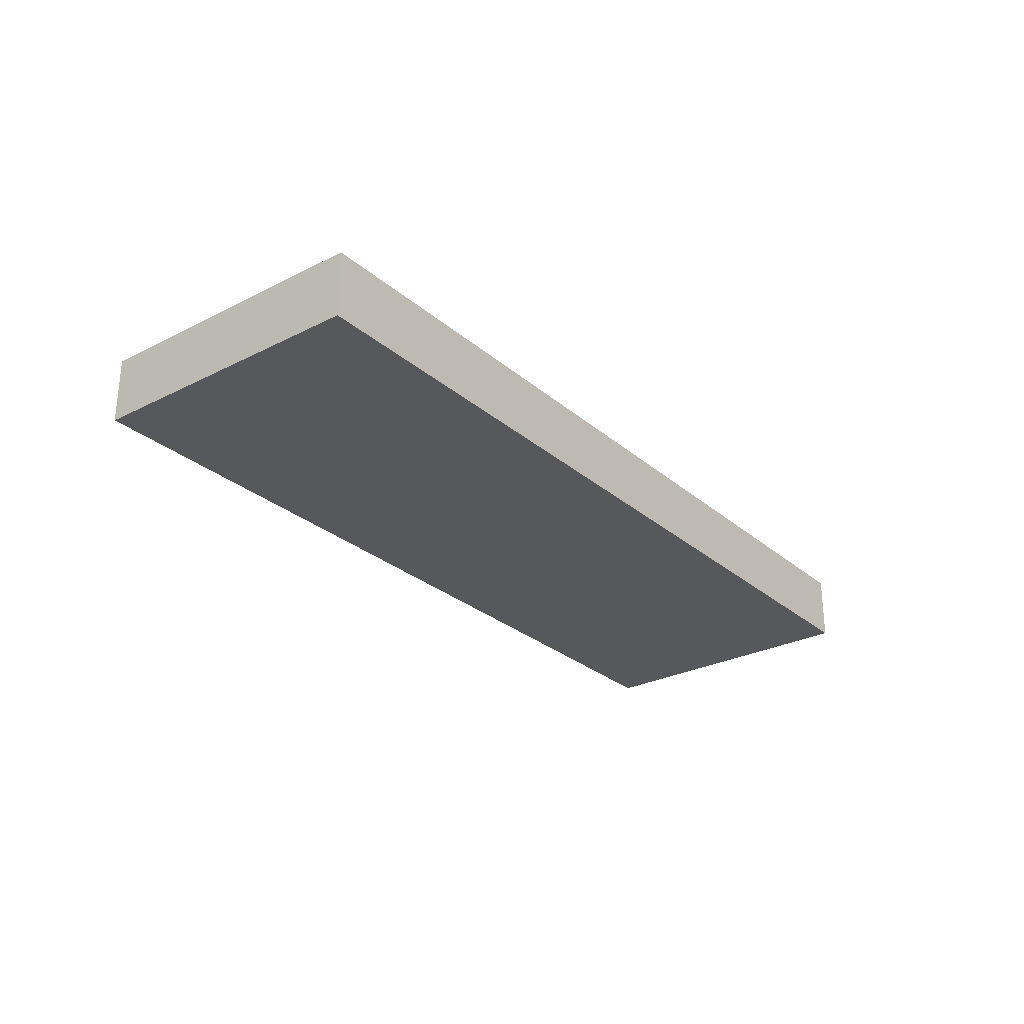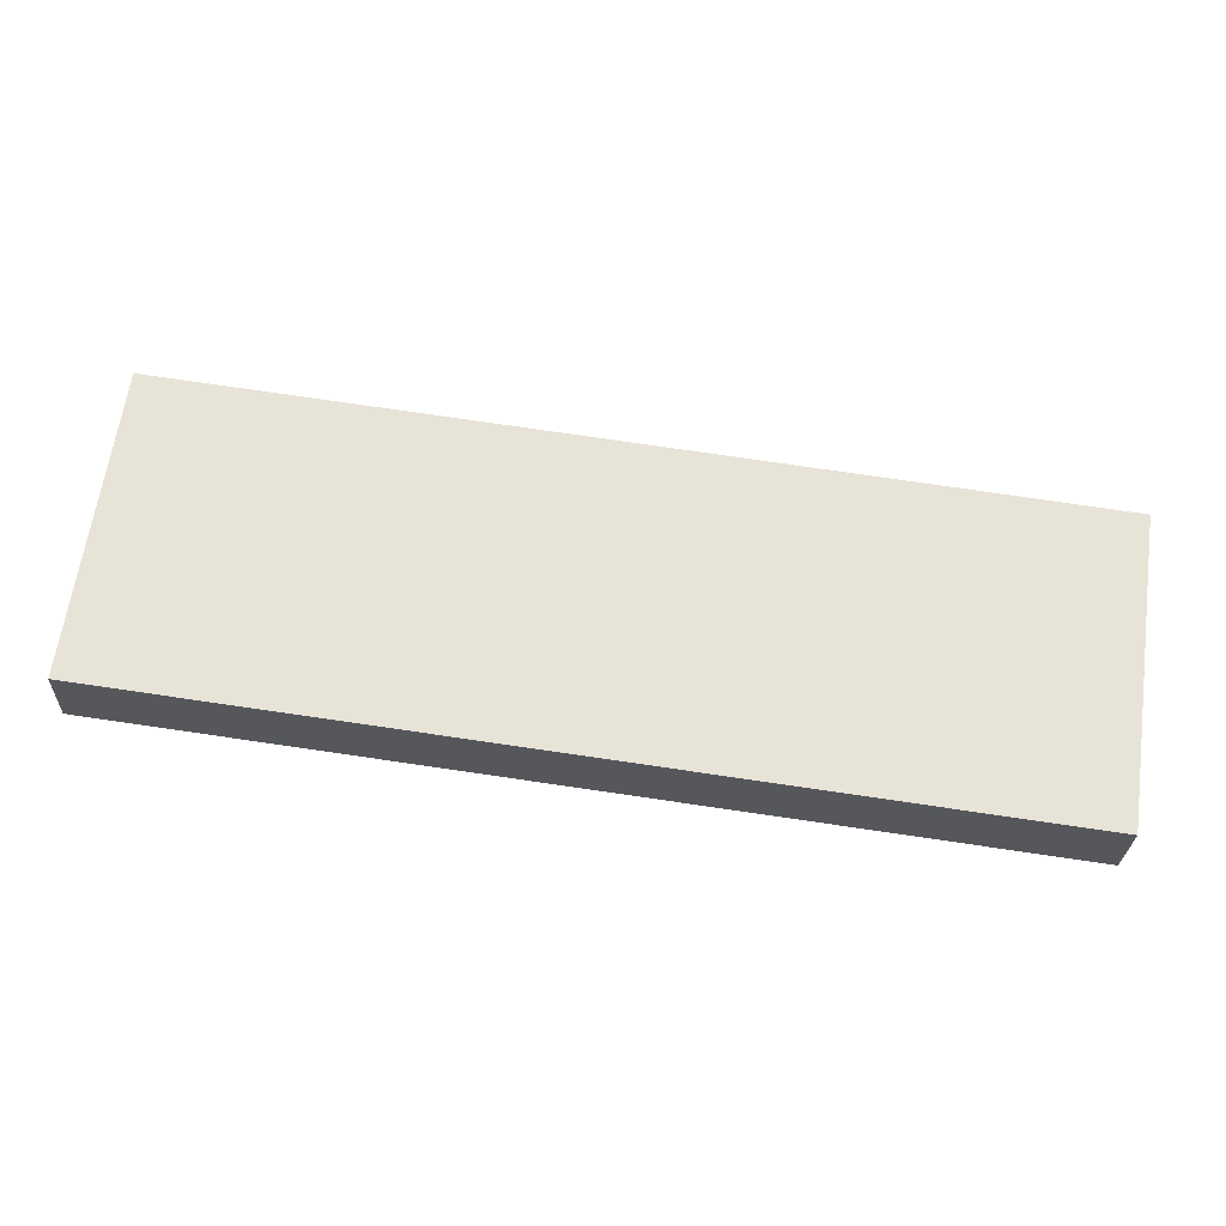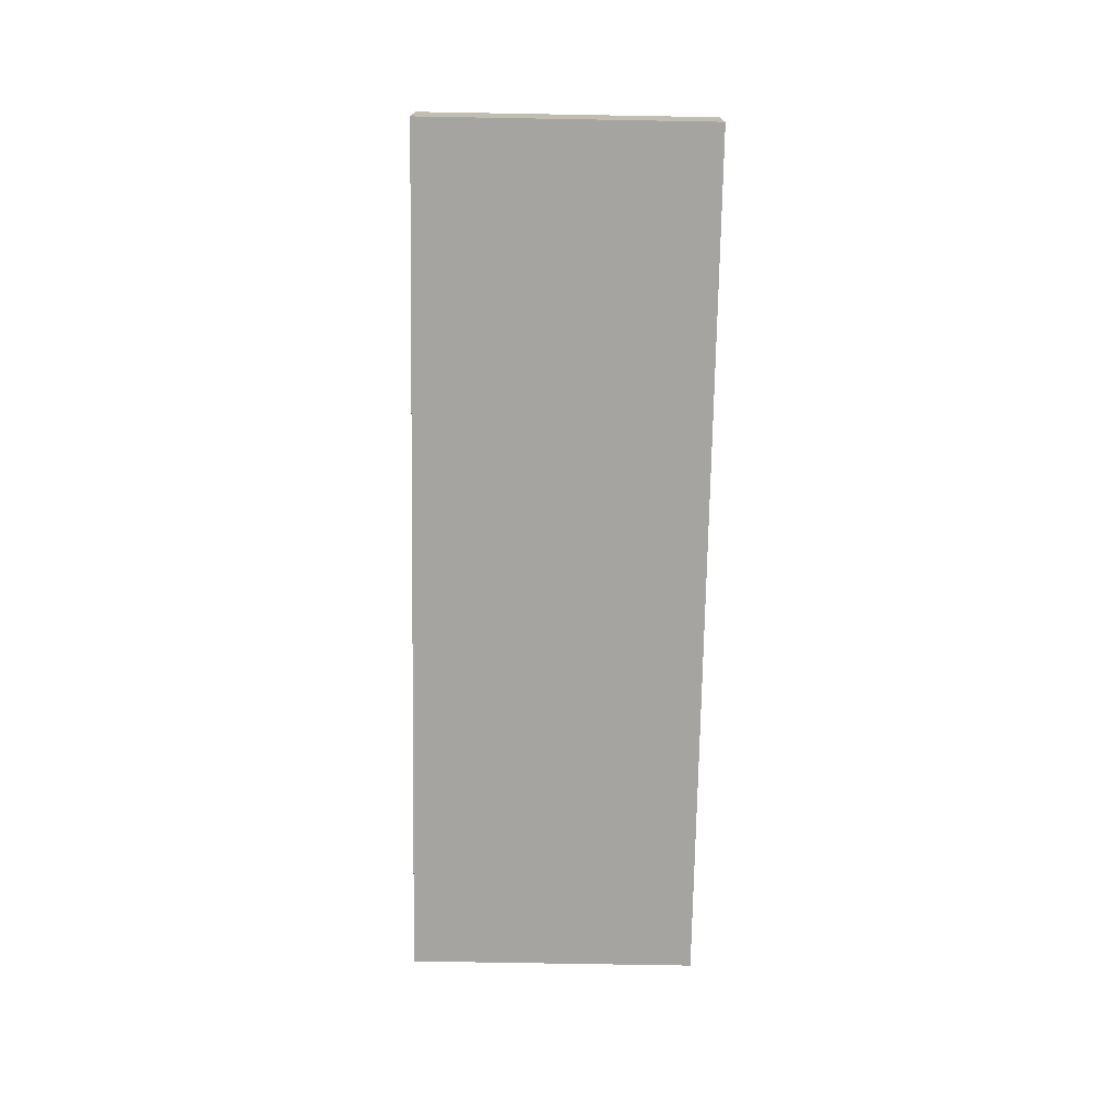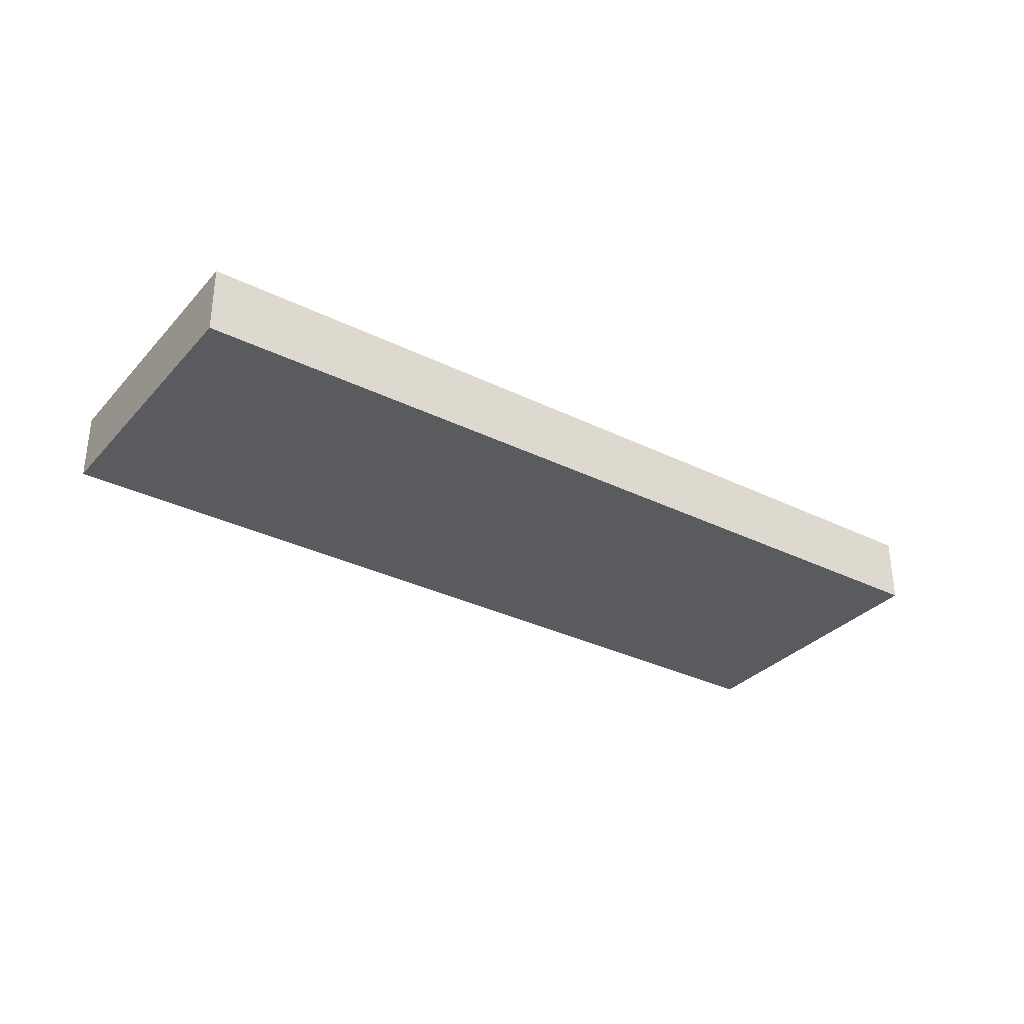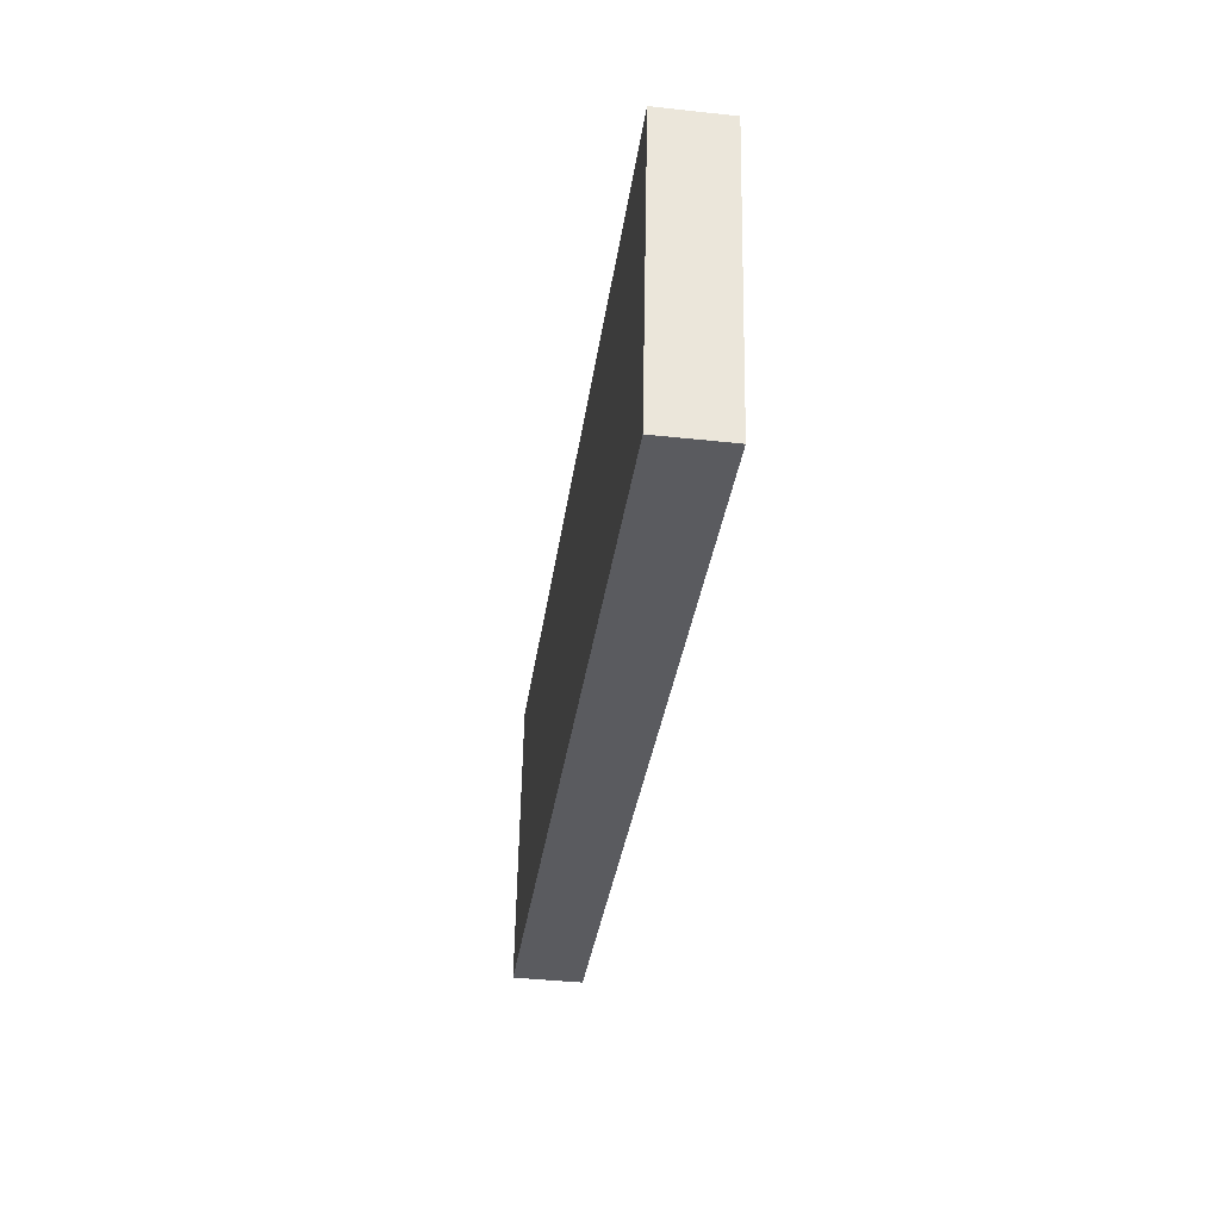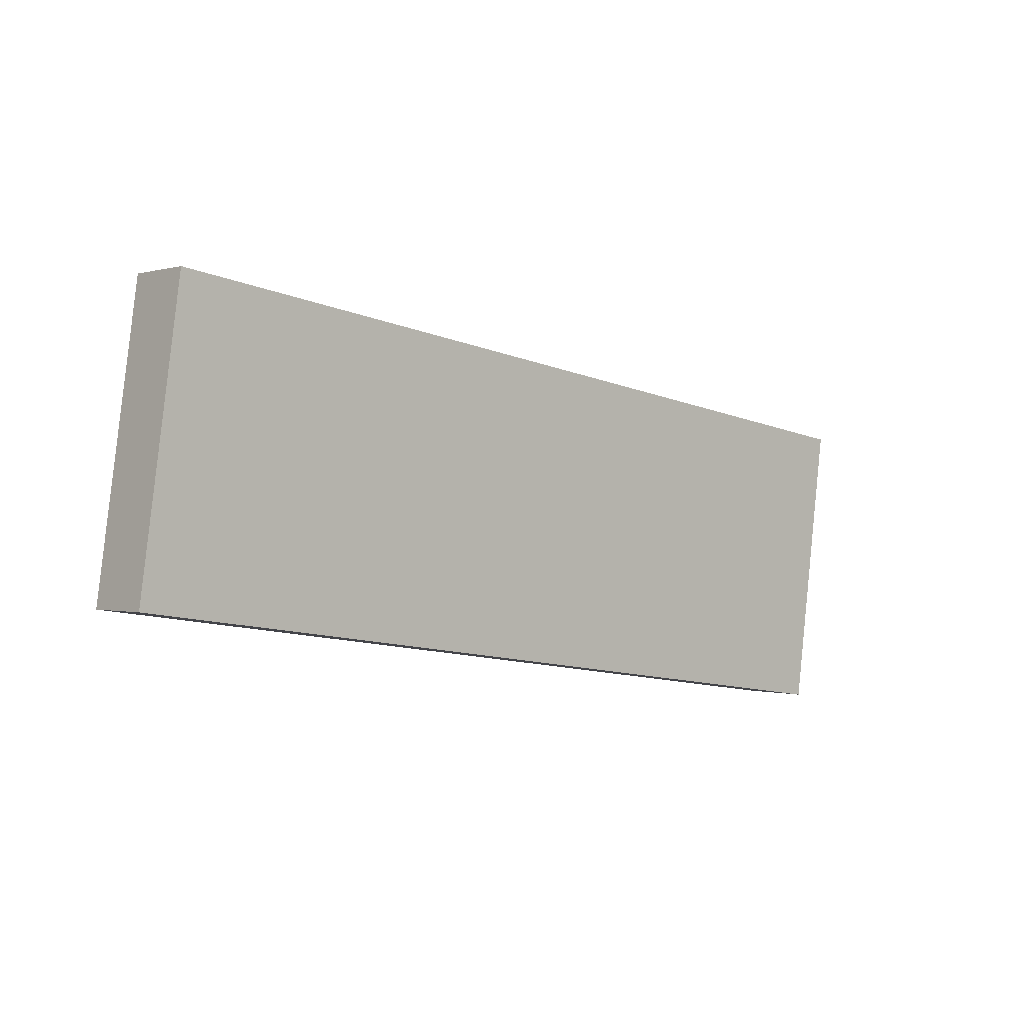
<metadata>
{"format":"obj","ext":"obj","renderer":"f3d","projection":"perspective","resolution":1024,"background":"white","views":[{"elev":-27.7,"azim":135.9,"up":"+Z"},{"elev":-26.8,"azim":178.0,"up":"+Y"},{"elev":-73.3,"azim":97.0,"up":"+Z"},{"elev":-32.4,"azim":-26.5,"up":"+Z"},{"elev":-40.7,"azim":-97.6,"up":"+Y"},{"elev":-0.2,"azim":137.0,"up":"+Y"}]}
</metadata>
<code>
o Cube
v 1.445 -0.5285 -0.1138
v 1.445 -0.5285 0.1137
v -1.475 -0.9395 0.1137
v -1.475 -0.9395 -0.1138
v 1.307 0.45 -0.1138
v 1.307 0.45 0.1137
v -1.613 0.03905 0.1137
v -1.613 0.03905 -0.1138
f 2 3 4
f 8 7 6
f 5 6 2
f 6 7 3
f 7 8 4
f 1 4 8
f 1 2 4
f 5 8 6
f 1 5 2
f 2 6 3
f 3 7 4
f 5 1 8

</code>
